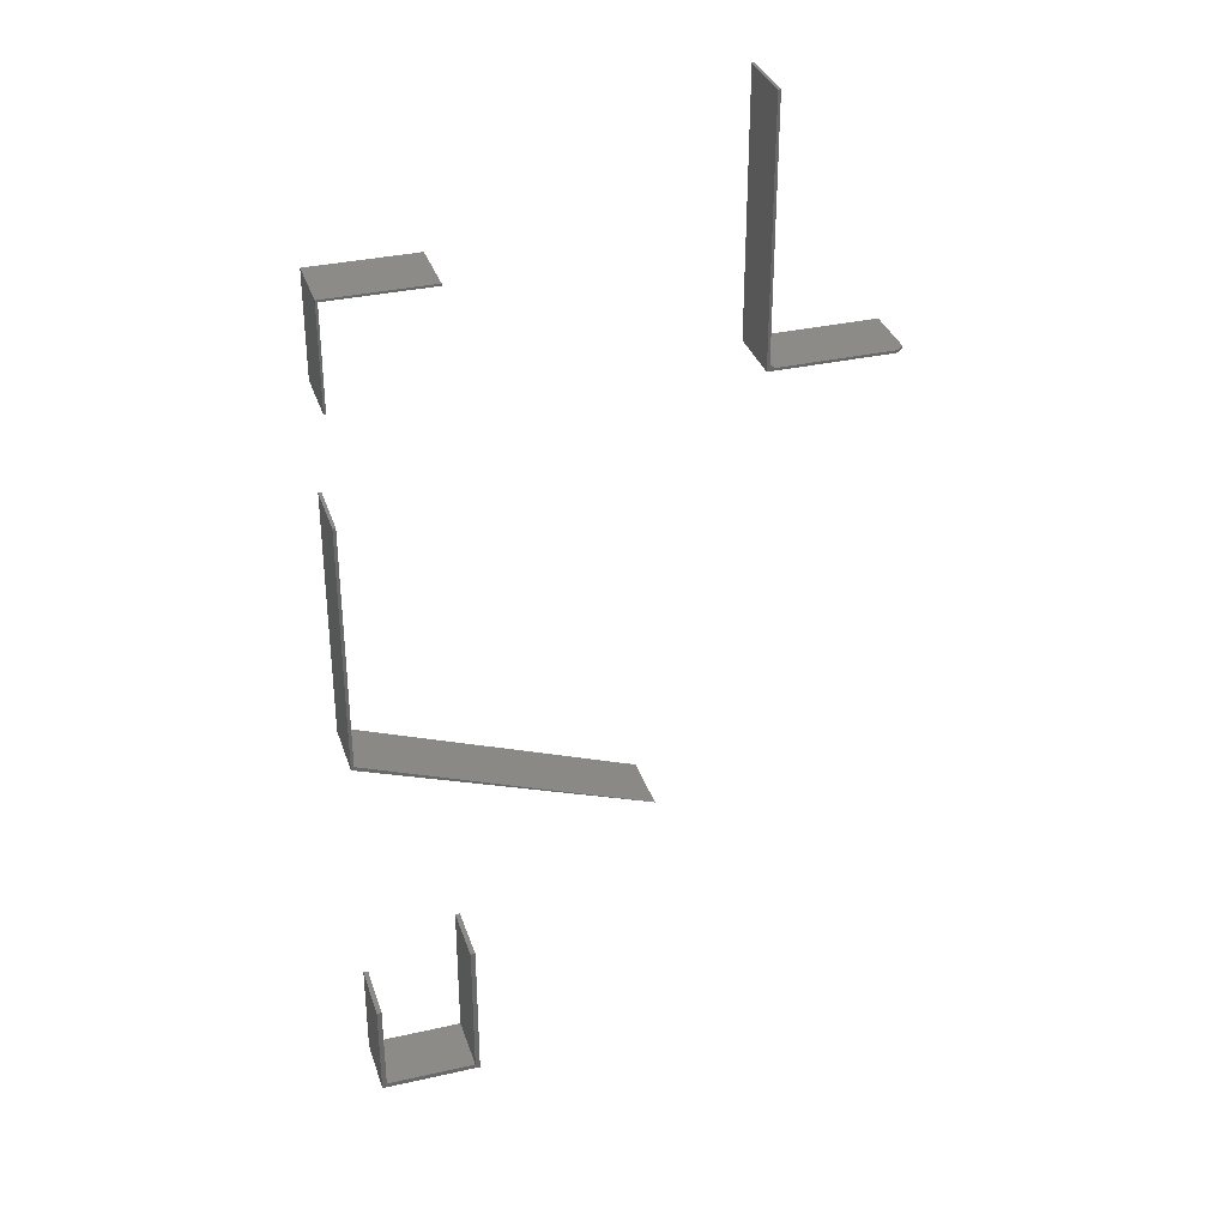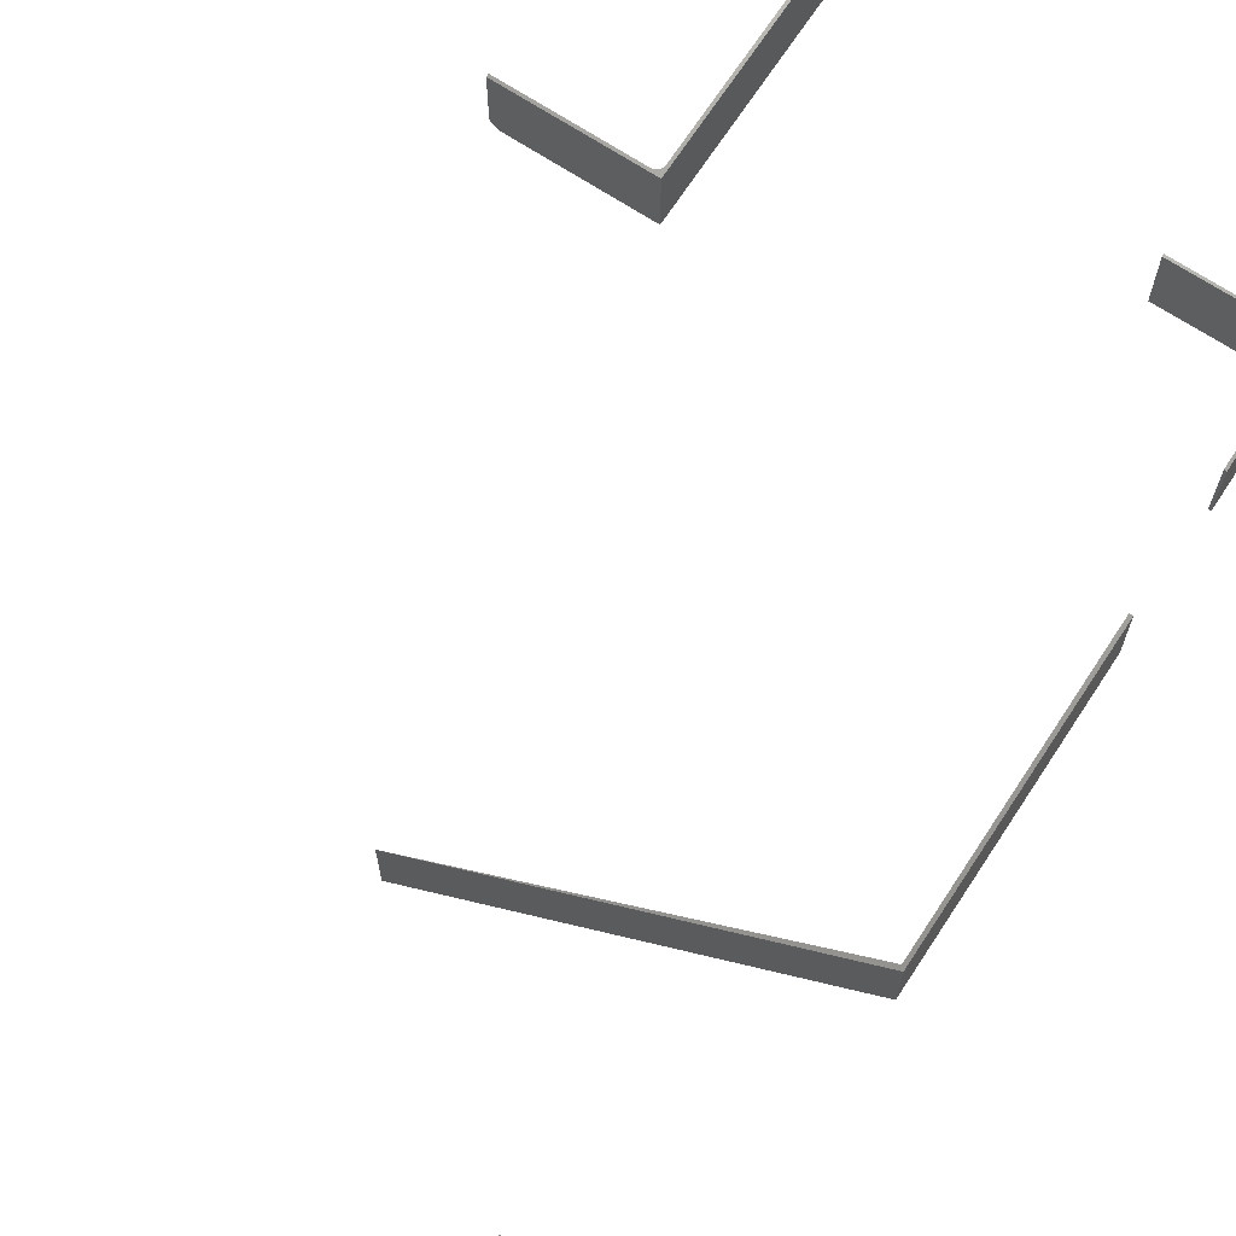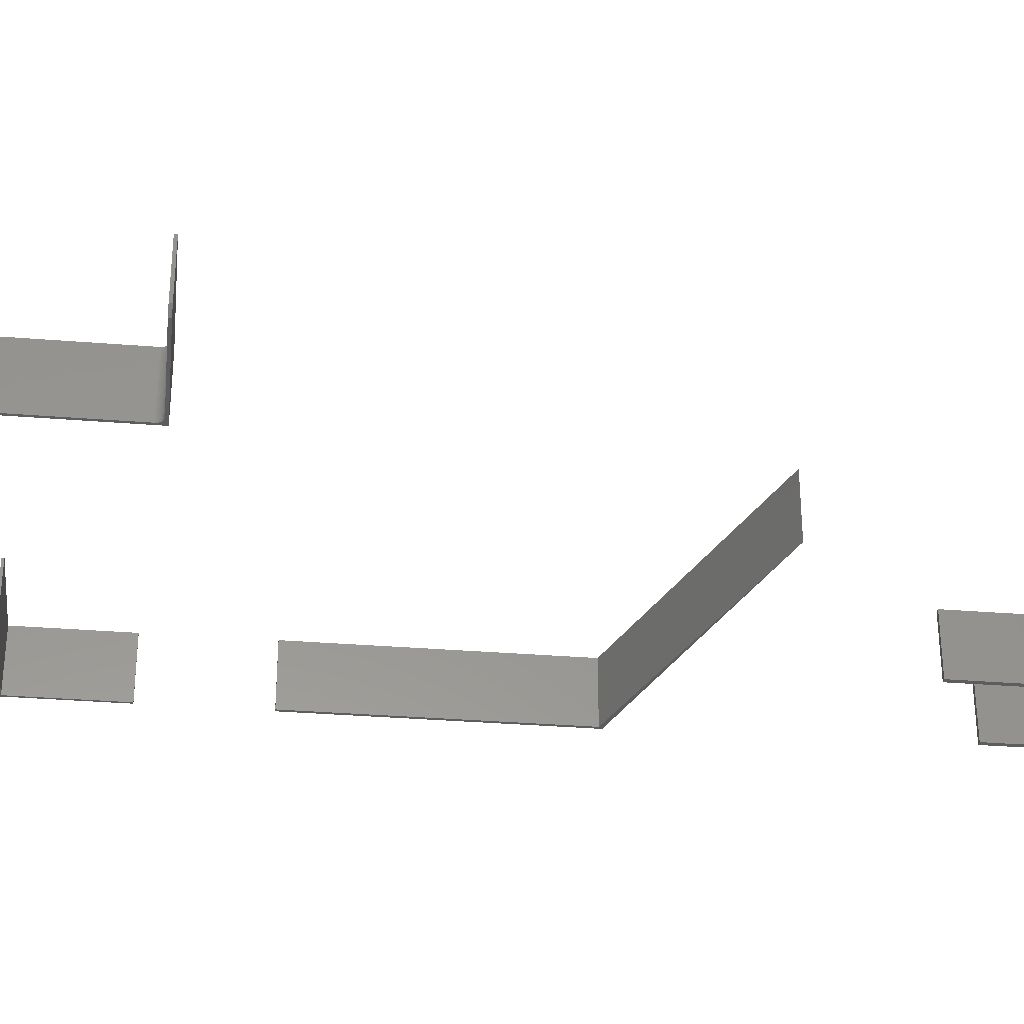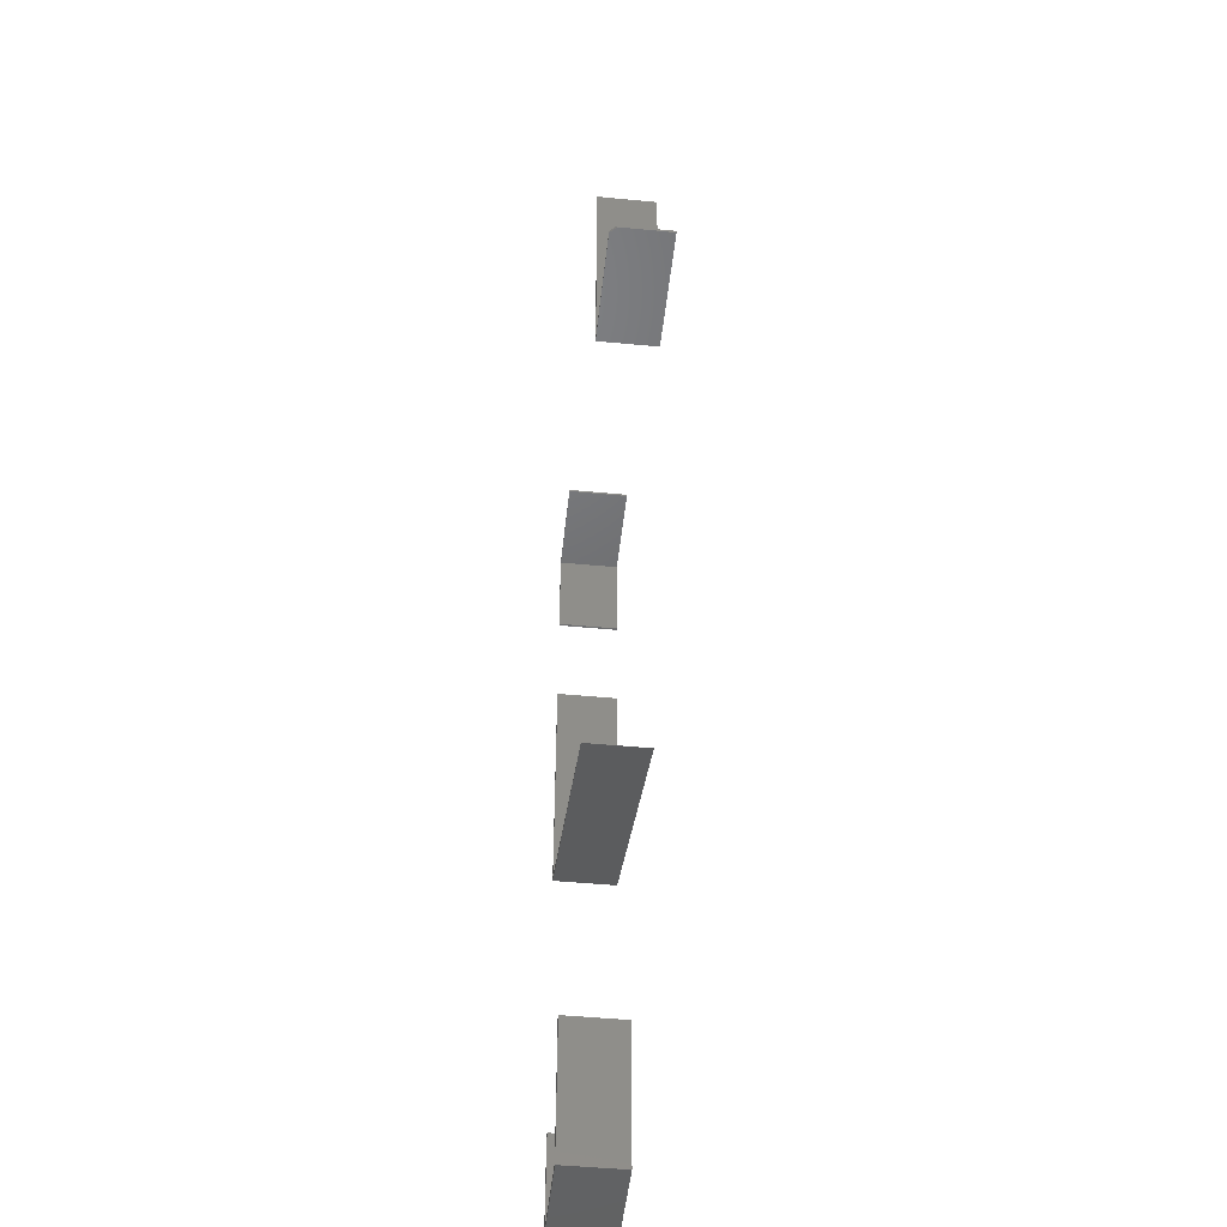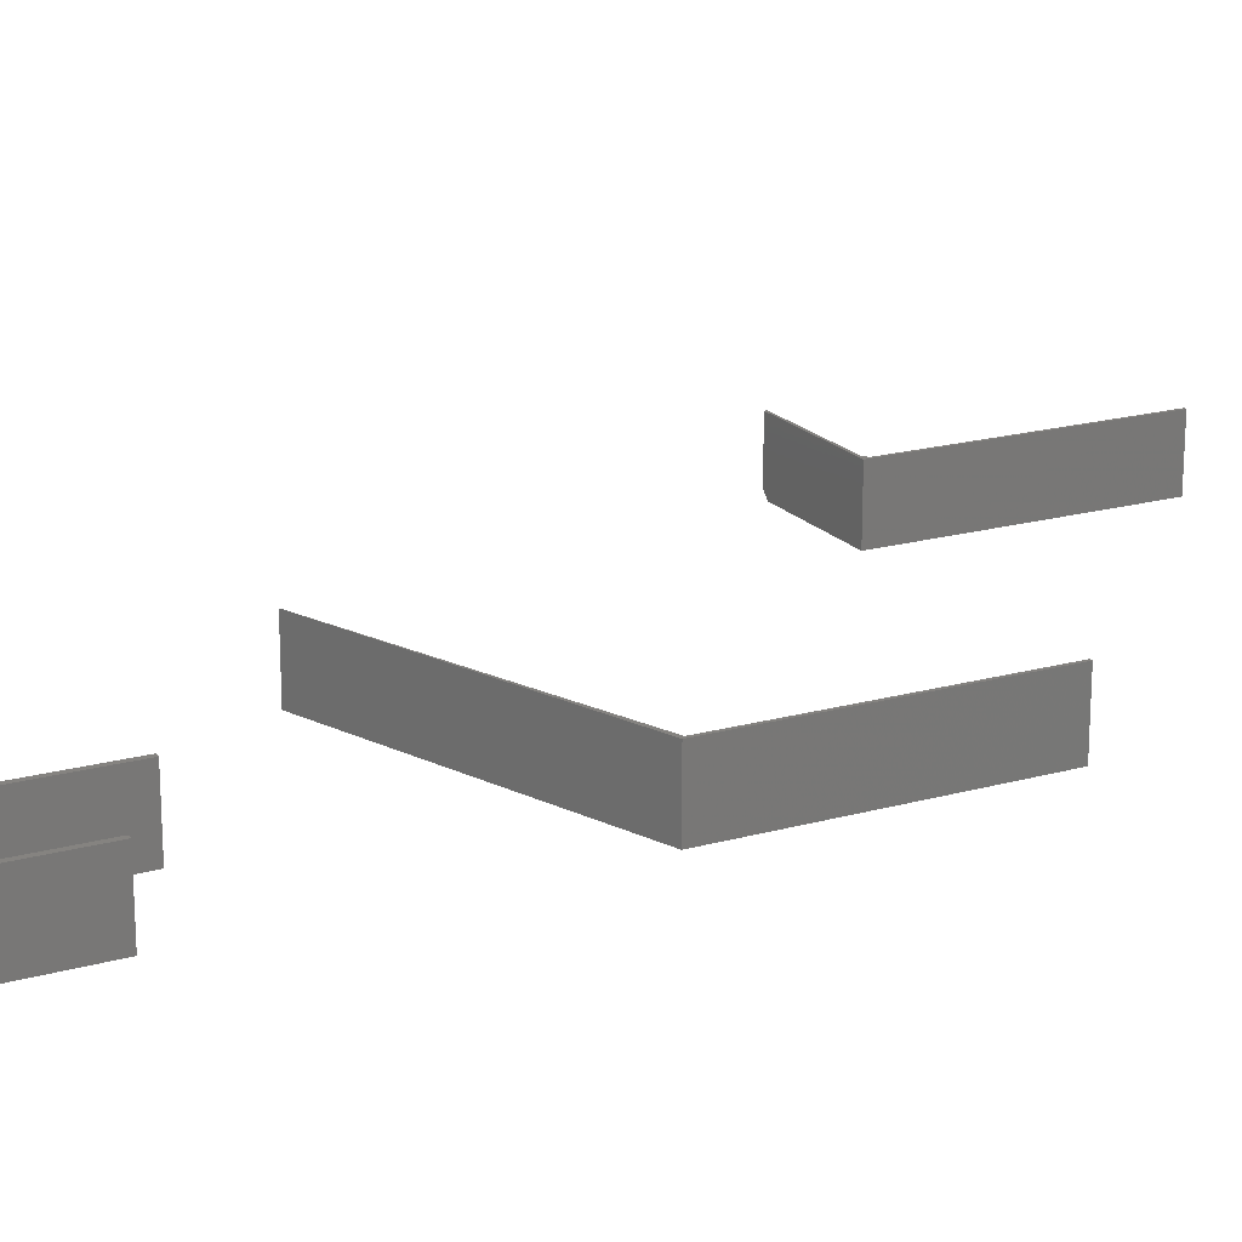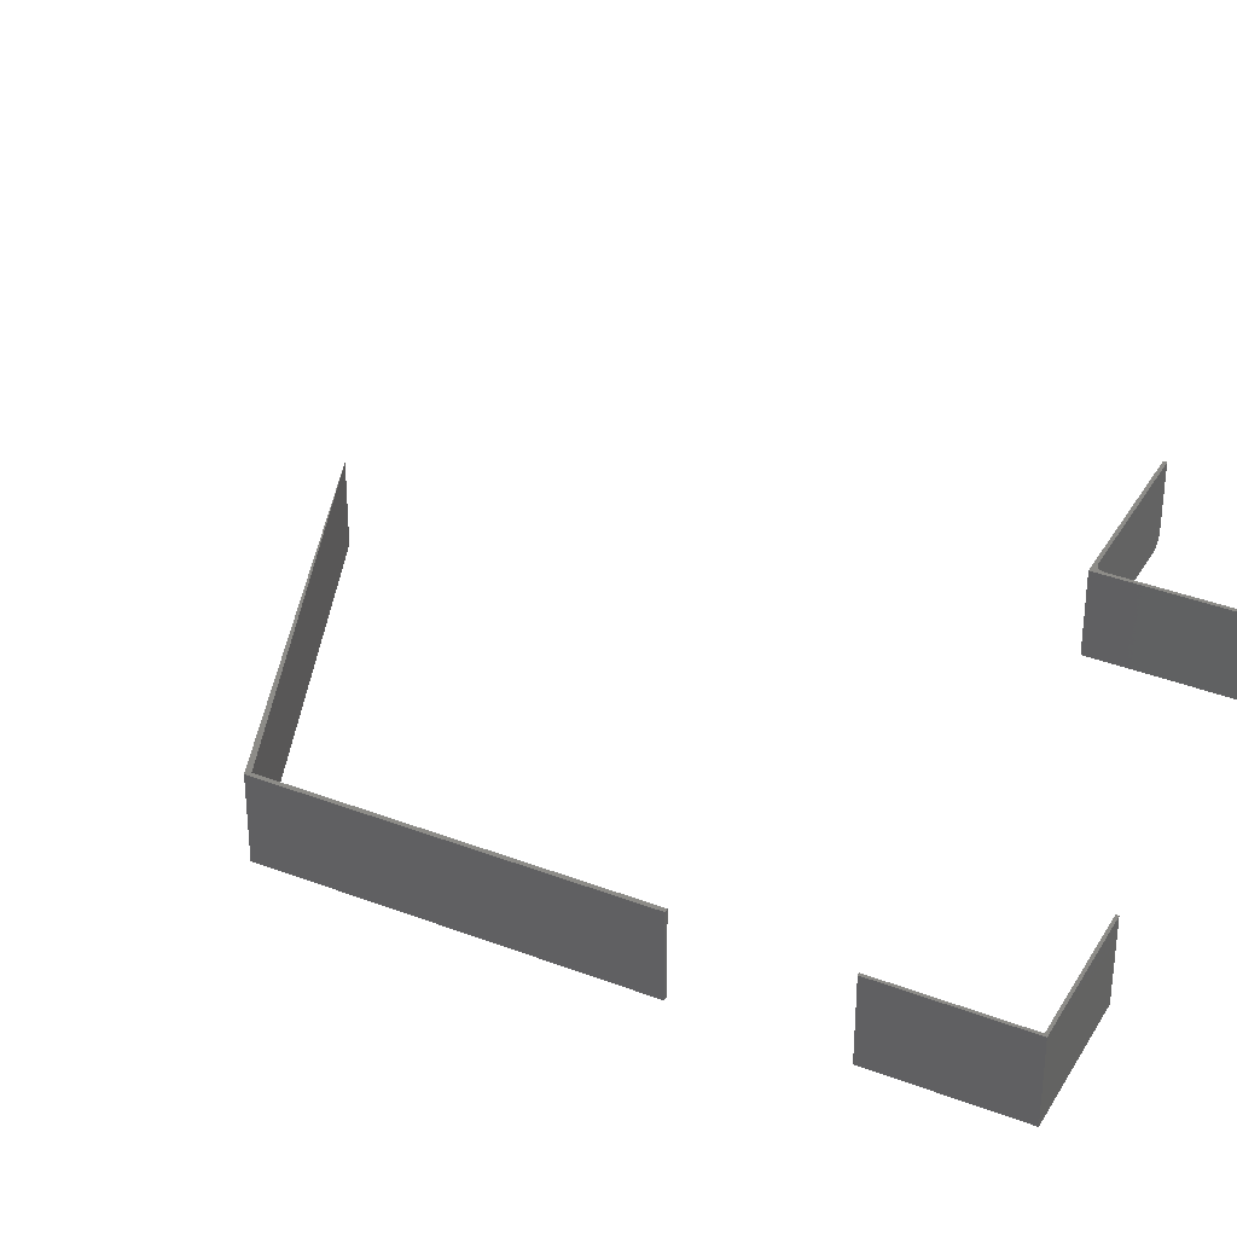
<metadata>
{"format":"stl","ext":"stl","renderer":"f3d","projection":"perspective","resolution":1024,"background":"white","views":[{"elev":33.7,"azim":-17.1,"up":"+Z"},{"elev":69.3,"azim":-146.8,"up":"+Y"},{"elev":-32.6,"azim":83.6,"up":"+Y"},{"elev":-48.4,"azim":83.9,"up":"+Z"},{"elev":19.2,"azim":-117.8,"up":"+Y"},{"elev":36.4,"azim":-63.4,"up":"+Y"}]}
</metadata>
<code>
# stl→obj: 68 verts, 120 faces
v 0.3546 7.715e-19 0.464
v 0.3546 -0.07031 0.464
v 0.4898 8.276e-18 0.464
v 0.482 -0.07031 0.464
v 0.4898 -0.0625 0.464
v 0.3468 -0.07031 0.4718
v 0.3468 7.715e-19 0.4718
v 0.3468 -0.07031 0.75
v 0.3468 1.622e-17 0.75
v 0.3438 1.605e-17 0.75
v 0.3438 0 0.4609
v 0.3469 6.952e-19 0.4703
v 0.3474 6.385e-19 0.4688
v 0.3481 6.036e-19 0.4675
v 0.3491 5.919e-19 0.4663
v 0.3503 6.036e-19 0.4653
v 0.3516 6.385e-19 0.4646
v 0.3531 6.952e-19 0.4641
v 0.4898 8.108e-18 0.4609
v 0.3438 -0.07031 0.75
v 0.3438 -0.07031 0.4609
v 0.482 -0.07031 0.4609
v 0.3531 -0.07031 0.4641
v 0.3516 -0.07031 0.4646
v 0.3503 -0.07031 0.4653
v 0.3491 -0.07031 0.4663
v 0.3481 -0.07031 0.4675
v 0.3474 -0.07031 0.4688
v 0.3469 -0.07031 0.4703
v 0.4898 -0.0625 0.4609
v -0.09128 -0.07031 0.5991
v 0.02344 -0.07031 0.5991
v 0.02344 -0.07031 0.6016
v -0.09375 -0.07031 0.6016
v -0.09375 -0.07031 0.4844
v -0.09128 -0.07031 0.4844
v -0.09128 6.505e-18 0.5991
v -0.09128 1.37e-19 0.4844
v -0.09375 0 0.4844
v -0.09375 6.505e-18 0.6016
v 0.02344 1.301e-17 0.6016
v 0.02344 1.287e-17 0.5991
v -0.08051 -0.07031 -0.3774
v -0.08594 -0.07031 -0.2688
v -0.08594 -0.07031 -0.3828
v -0.08051 -0.07031 -0.2688
v 0.02262 -0.07031 -0.3774
v 0.02804 -0.07031 -0.3828
v 0.02804 -0.07031 -0.2109
v 0.02262 -0.07031 -0.2109
v -0.08594 0 -0.3828
v -0.08594 6.327e-18 -0.2688
v -0.08051 6.026e-19 -0.3774
v -0.08051 6.628e-18 -0.2688
v 0.02262 6.327e-18 -0.3774
v 0.02262 1.557e-17 -0.2109
v 0.02804 1.587e-17 -0.2109
v 0.02804 6.327e-18 -0.3828
v -0.0903 -0.07031 0.07377
v -0.0903 -0.07031 0.3604
v -0.09375 -0.07031 0.3604
v -0.09375 -0.07031 0.07031
v 0.2344 -0.07031 -0.04712
v -0.0903 3.835e-19 0.07377
v 0.2344 1.17e-17 -0.04712
v -0.09375 3.852e-34 0.07031
v -0.09375 1.611e-17 0.3604
v -0.0903 1.63e-17 0.3604
f 1 2 3
f 3 2 4
f 3 4 5
f 6 7 8
f 8 7 9
f 10 9 7
f 11 10 7
f 11 7 12
f 11 12 13
f 11 13 14
f 11 14 15
f 11 15 16
f 11 16 17
f 11 17 18
f 11 18 1
f 11 1 3
f 11 3 19
f 6 8 20
f 21 22 4
f 21 4 2
f 21 2 23
f 21 23 24
f 21 24 25
f 21 25 26
f 21 26 27
f 21 27 28
f 21 28 29
f 21 29 6
f 21 6 20
f 15 25 16
f 16 25 24
f 16 24 17
f 17 24 23
f 17 23 18
f 18 23 2
f 18 2 1
f 25 15 26
f 26 15 14
f 26 14 27
f 27 14 13
f 27 13 28
f 28 13 12
f 28 12 29
f 29 12 7
f 29 7 6
f 19 3 30
f 30 3 5
f 21 11 22
f 22 11 19
f 22 19 30
f 22 30 4
f 4 30 5
f 20 10 21
f 21 10 11
f 9 10 8
f 8 10 20
f 31 32 33
f 31 33 34
f 31 34 35
f 31 35 36
f 37 38 39
f 37 39 40
f 37 40 41
f 37 41 42
f 34 40 35
f 35 40 39
f 33 41 34
f 34 41 40
f 42 41 32
f 32 41 33
f 31 37 32
f 32 37 42
f 36 38 31
f 31 38 37
f 39 38 35
f 35 38 36
f 43 44 45
f 43 46 44
f 47 43 45
f 47 45 48
f 47 48 49
f 47 49 50
f 51 52 53
f 52 54 53
f 55 56 57
f 55 57 58
f 55 58 51
f 55 51 53
f 44 52 45
f 45 52 51
f 54 52 46
f 46 52 44
f 43 53 46
f 46 53 54
f 47 55 43
f 43 55 53
f 50 56 47
f 47 56 55
f 57 56 49
f 49 56 50
f 48 58 49
f 49 58 57
f 45 51 48
f 48 51 58
f 59 60 61
f 59 61 62
f 59 62 63
f 64 65 66
f 64 66 67
f 64 67 68
f 61 67 62
f 62 67 66
f 68 67 60
f 60 67 61
f 59 64 60
f 60 64 68
f 63 65 59
f 59 65 64
f 62 66 63
f 63 66 65

</code>
